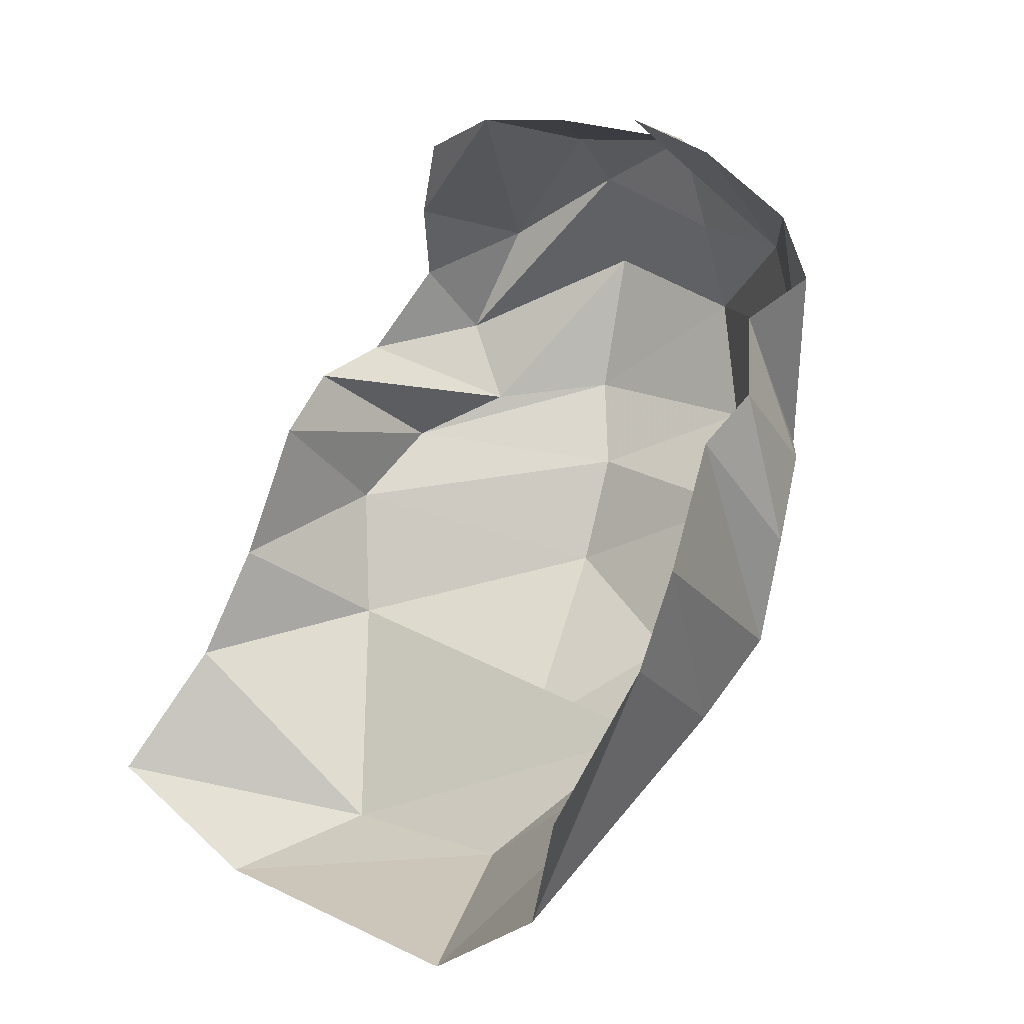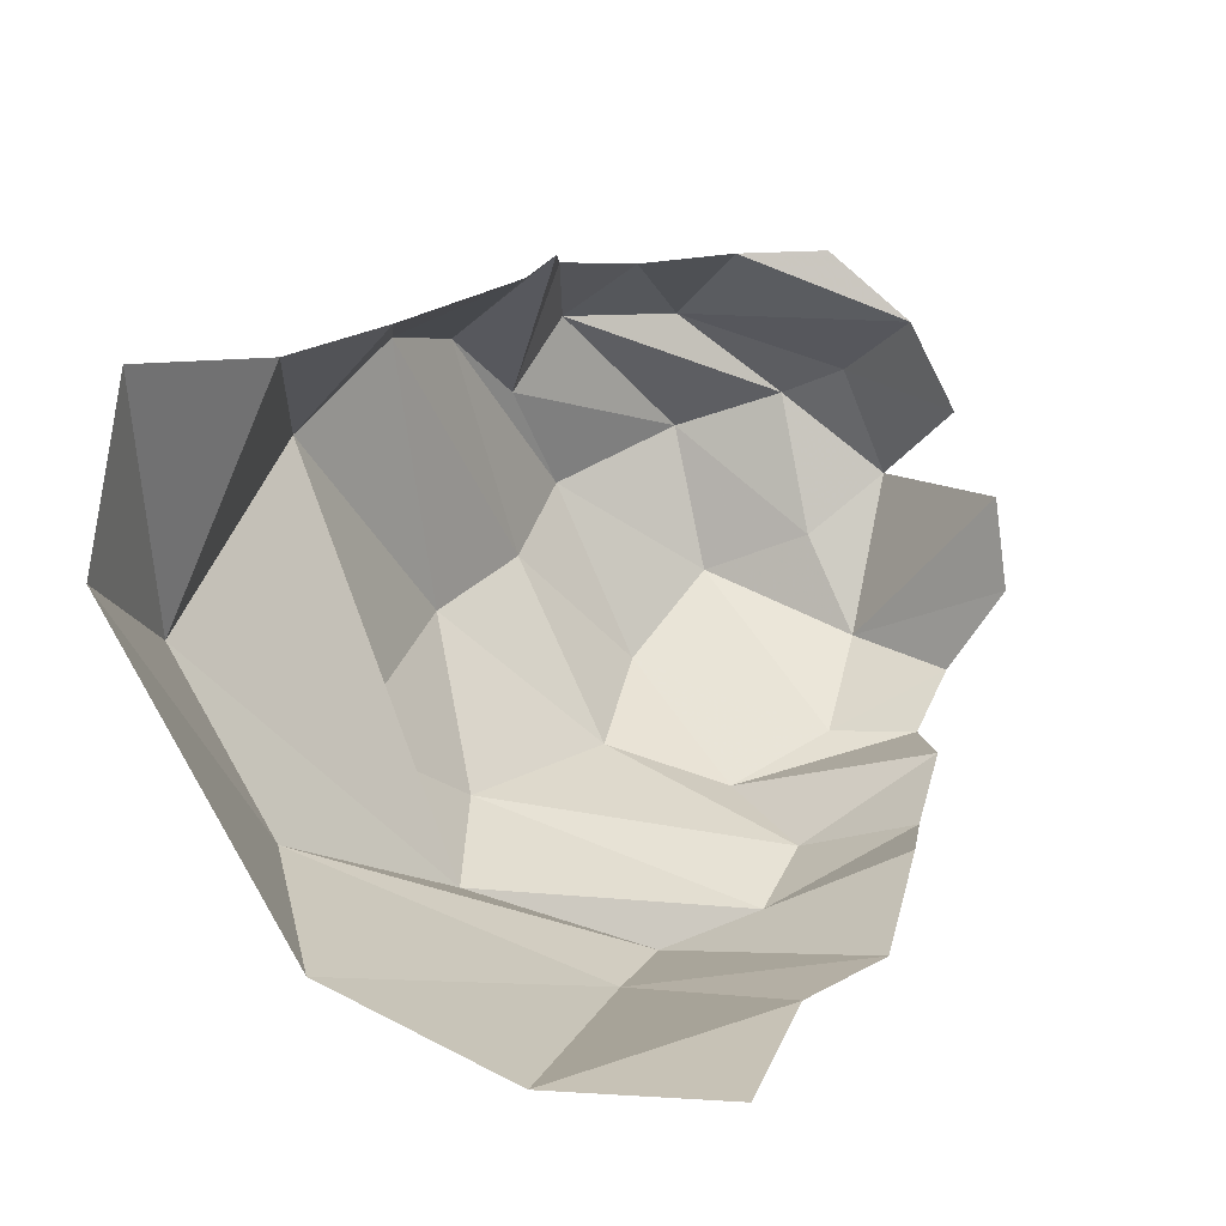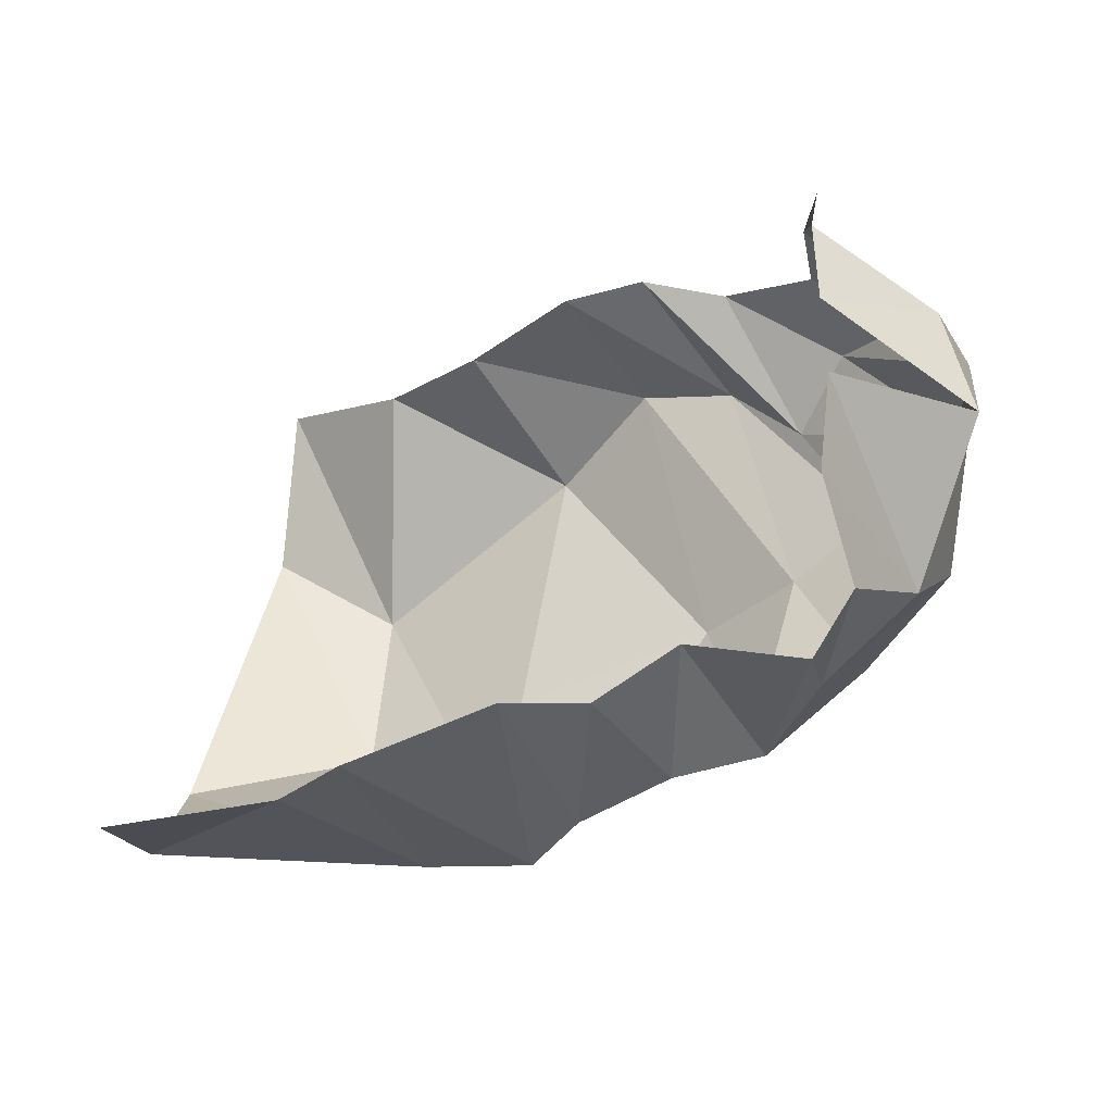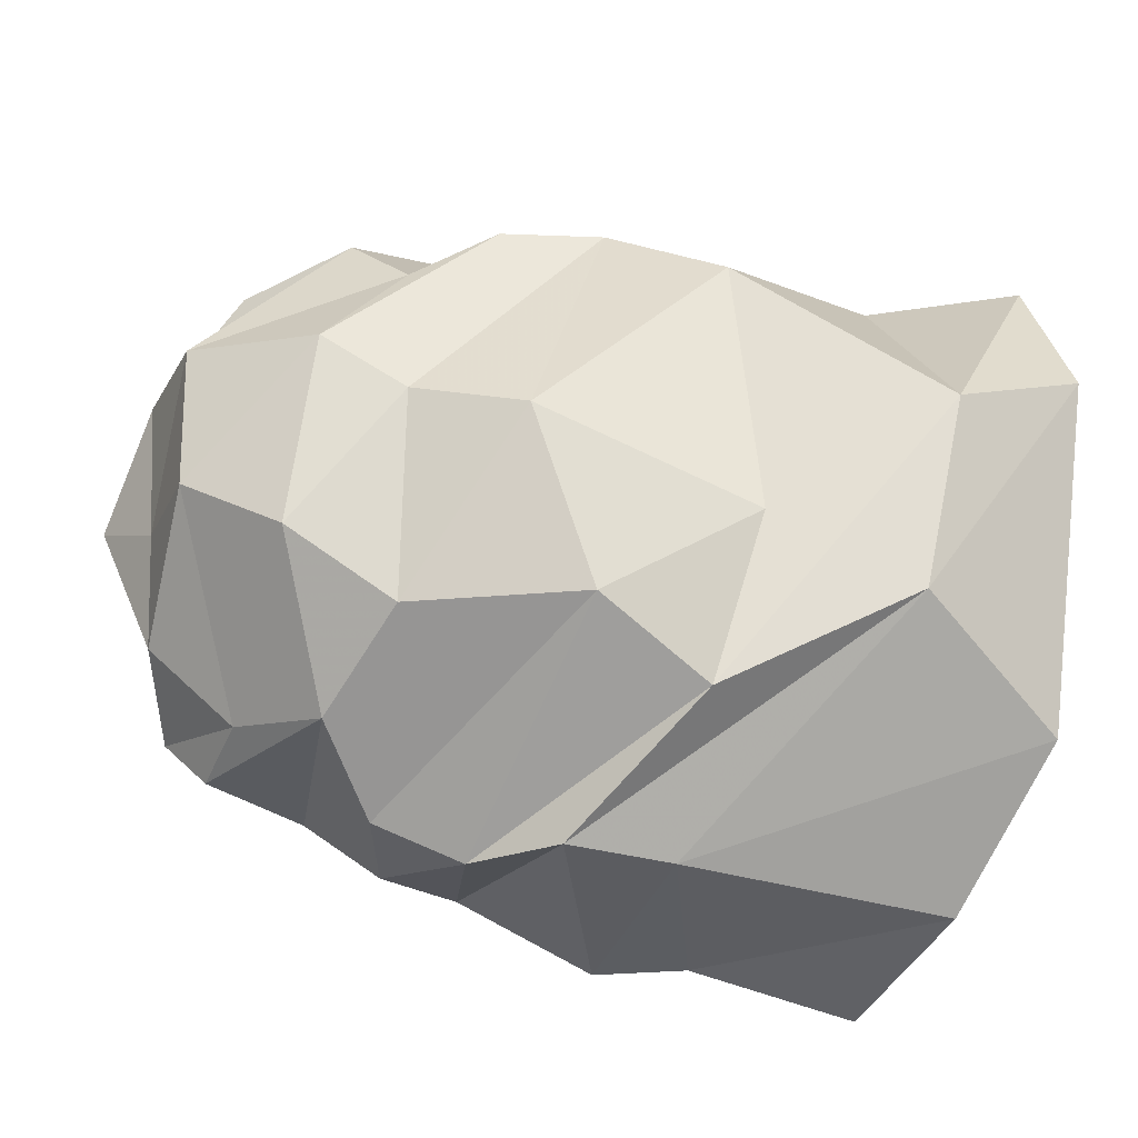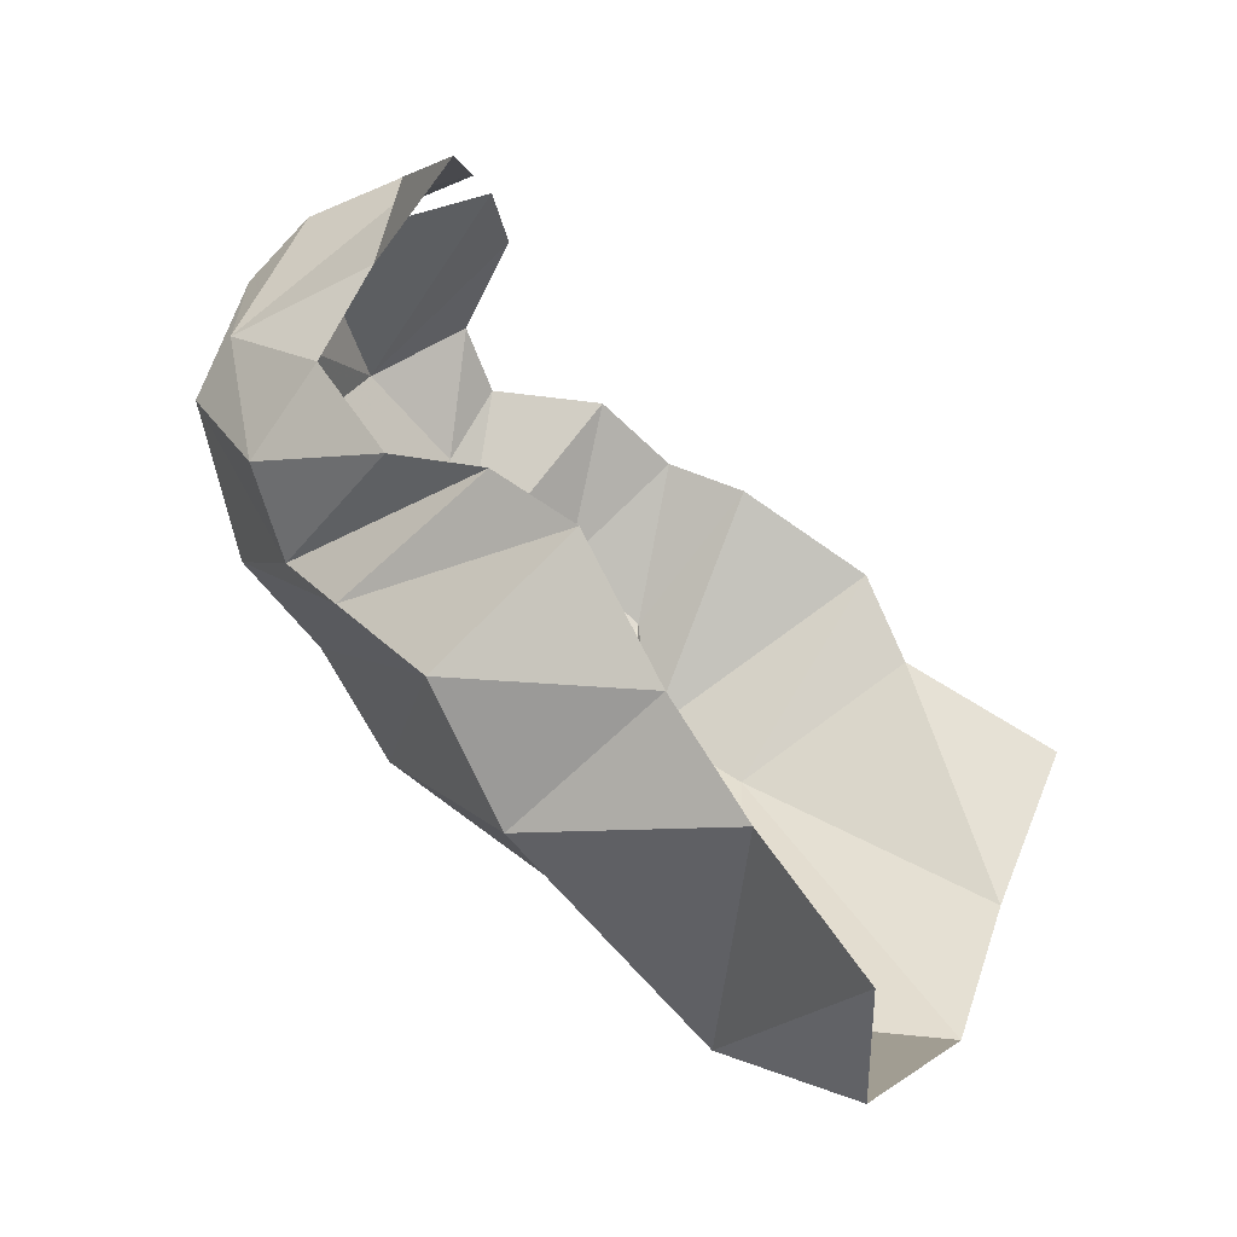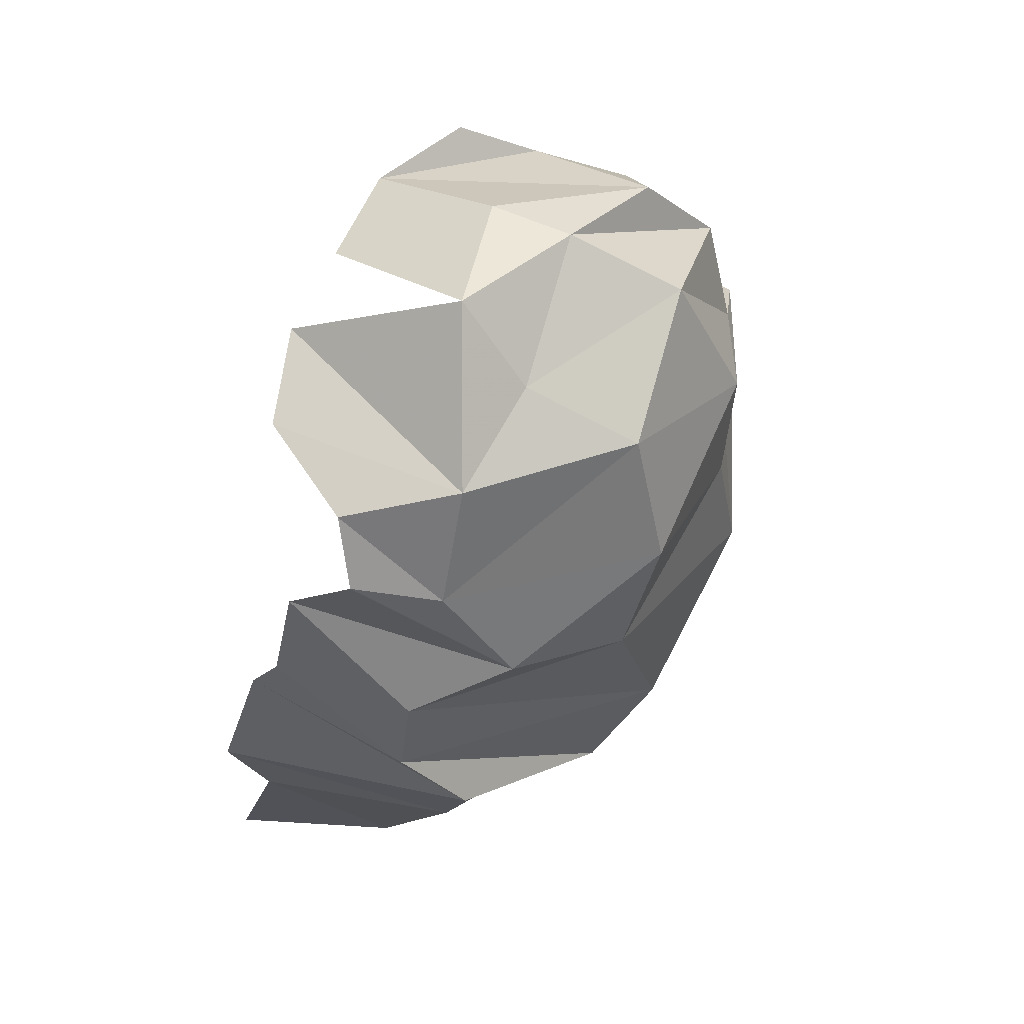
<metadata>
{"format":"obj","ext":"obj","renderer":"f3d","projection":"perspective","resolution":1024,"background":"white","views":[{"elev":59.0,"azim":-56.2,"up":"+Z"},{"elev":13.2,"azim":-71.5,"up":"+Y"},{"elev":-15.0,"azim":16.6,"up":"+Y"},{"elev":-48.2,"azim":162.6,"up":"+Y"},{"elev":63.0,"azim":-147.1,"up":"+Y"},{"elev":-16.1,"azim":76.8,"up":"+Y"}]}
</metadata>
<code>
v 154.6 36.4 175
v 192.4 40.4 174
v 209.8 44.2 186
v 240.8 55 184
v 258.4 54.6 181.1
v 275.8 64.8 181
v 298.8 62.4 171.8
v 308 74.4 176
v -1 -1 -1
v 304.6 93.8 189
v 147.6 36.4 137.4
v 209.2 31.8 133.6
v 232.4 31.2 134
v 247.4 36.8 151.6
v 267 44.4 153.8
v 282 51.4 134.6
v 297 61.4 152.6
v 316.6 78.4 152.8
v -2 -2 -2
v 306 113.8 186
v 138.8 55.6 100.6
v 175.2 65.4 78.2
v 213.4 46.8 98.8
v 239 57.6 91.2
v 274 60.6 108.4
v 298.4 73.8 106.8
v 318.6 90.6 117.4
v 321 99.8 141
v 330.2 113.2 156
v 303.3 132.1 177
v -3 -3 -3
v -4 -4 -4
v 208.8 76.4 77.2
v 257 91.6 76.8
v 279.6 99.6 86.8
v 298.2 112.6 89
v 322.6 122.8 109
v 326.2 131 133
v 322.2 137.4 148.2
v 303.1 132.9 176.6
v 142.6 120.4 59.6
v 172.2 103.4 58.2
v 218.8 134.4 62.8
v 242 151.2 74.2
v 264.2 148.4 78.2
v 281.8 135 85
v 293.2 150.4 92.4
v 312.4 149.6 112.4
v -5 -5 -5
v 300.4 151.2 167.6
v 148 157.6 65.4
v 179.4 155.4 79.4
v 204 159 91
v 231.6 165.2 106.8
v 250 168 106.6
v 268 164.6 100.8
v 289.8 162.6 110.6
v 292.2 165.2 131.6
v -6 -6 -6
v 298.6 165.8 150
g foo
f 1 11 2
f 11 12 2
f 2 12 3
f 12 13 3
f 3 13 4
f 13 14 4
f 4 14 5
f 14 15 5
f 5 15 6
f 15 16 6
f 6 16 7
f 16 17 7
f 7 17 8
f 17 18 8
f 8 18 10
f 18 20 10
f 11 21 12
f 21 22 12
f 12 22 13
f 22 23 13
f 13 23 14
f 23 24 14
f 14 24 15
f 24 25 15
f 15 25 16
f 25 26 16
f 16 26 17
f 26 27 17
f 17 27 18
f 27 28 18
f 18 28 29
f 18 29 20
f 29 20 20
f 21 41 22
f 41 42 22
f 22 42 23
f 42 43 23
f 23 33 24
f 33 34 24
f 24 34 25
f 34 35 25
f 25 35 26
f 35 36 26
f 26 36 27
f 36 37 27
f 27 37 28
f 37 38 28
f 28 38 29
f 38 39 29
f 29 39 30
f 39 40 30
f 33 43 34
f 43 44 34
f 34 44 35
f 44 45 35
f 35 45 36
f 45 46 36
f 36 46 37
f 46 47 37
f 37 47 38
f 47 48 38
f 38 48 39
f 39 48 50
f 39 50 40
f 41 51 42
f 51 52 42
f 42 52 43
f 52 53 43
f 43 53 44
f 53 54 44
f 44 54 45
f 54 55 45
f 45 55 46
f 55 56 46
f 46 56 47
f 56 57 47
f 47 57 48
f 57 58 48
f 48 58 50
f 58 60 50
g

</code>
